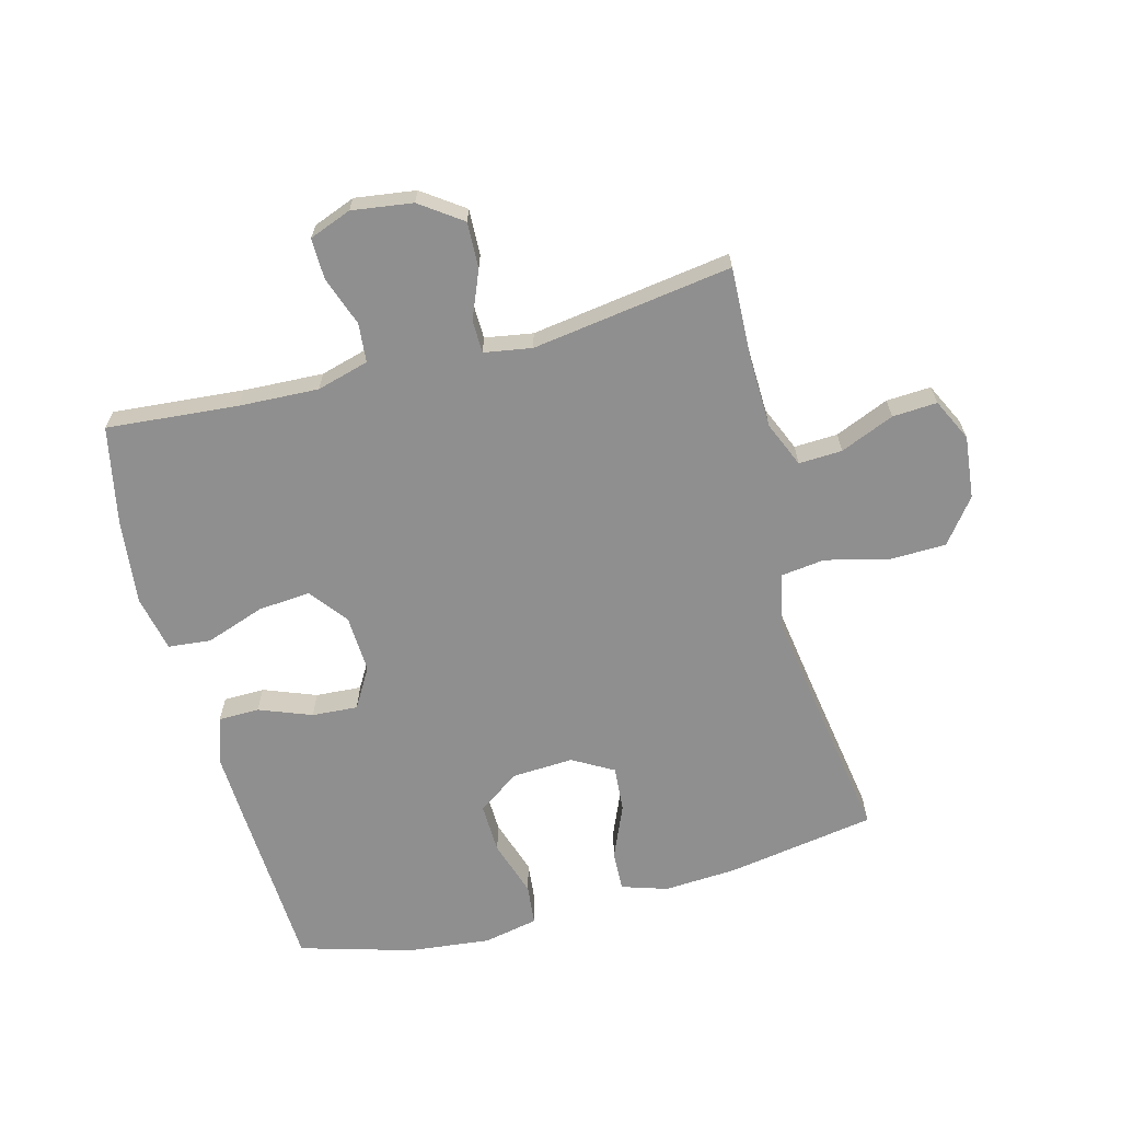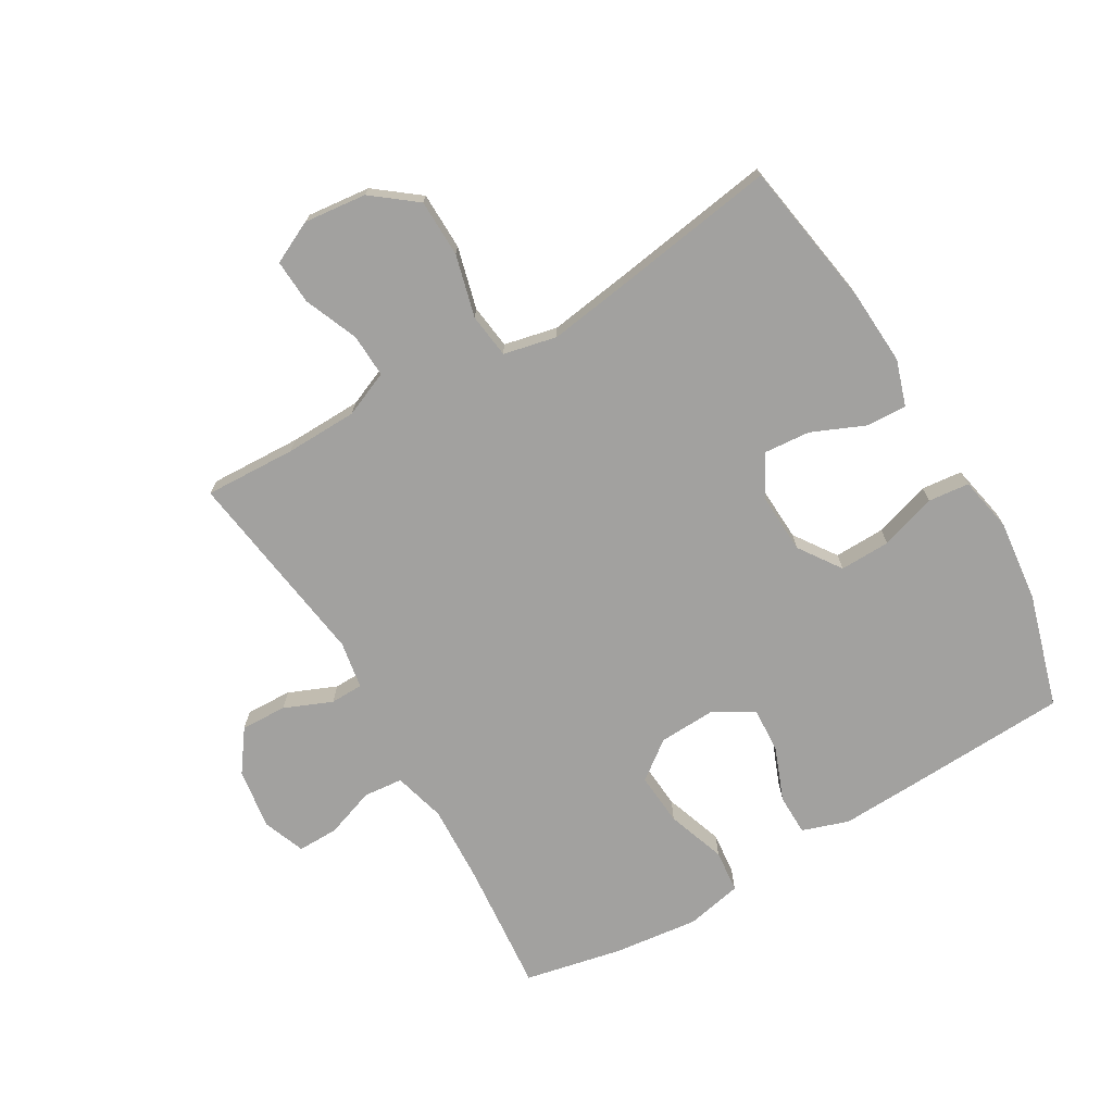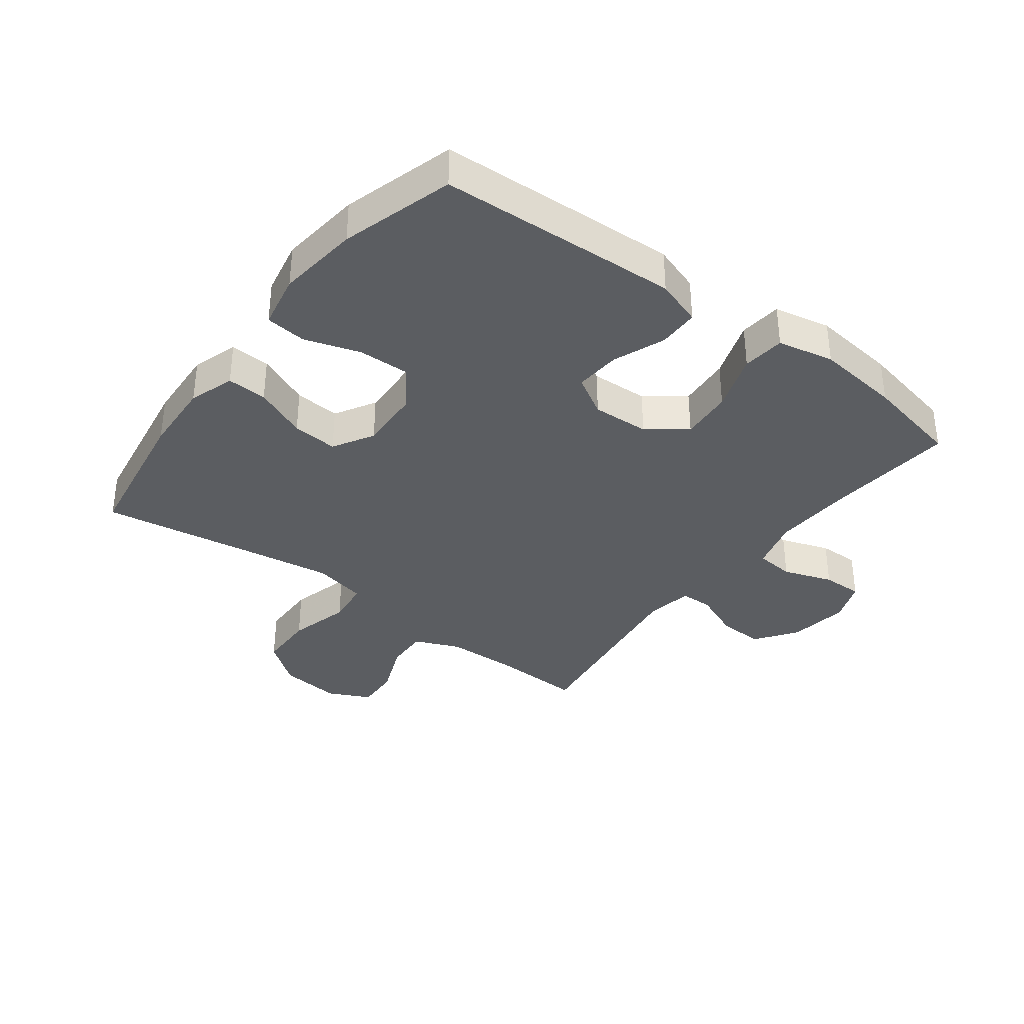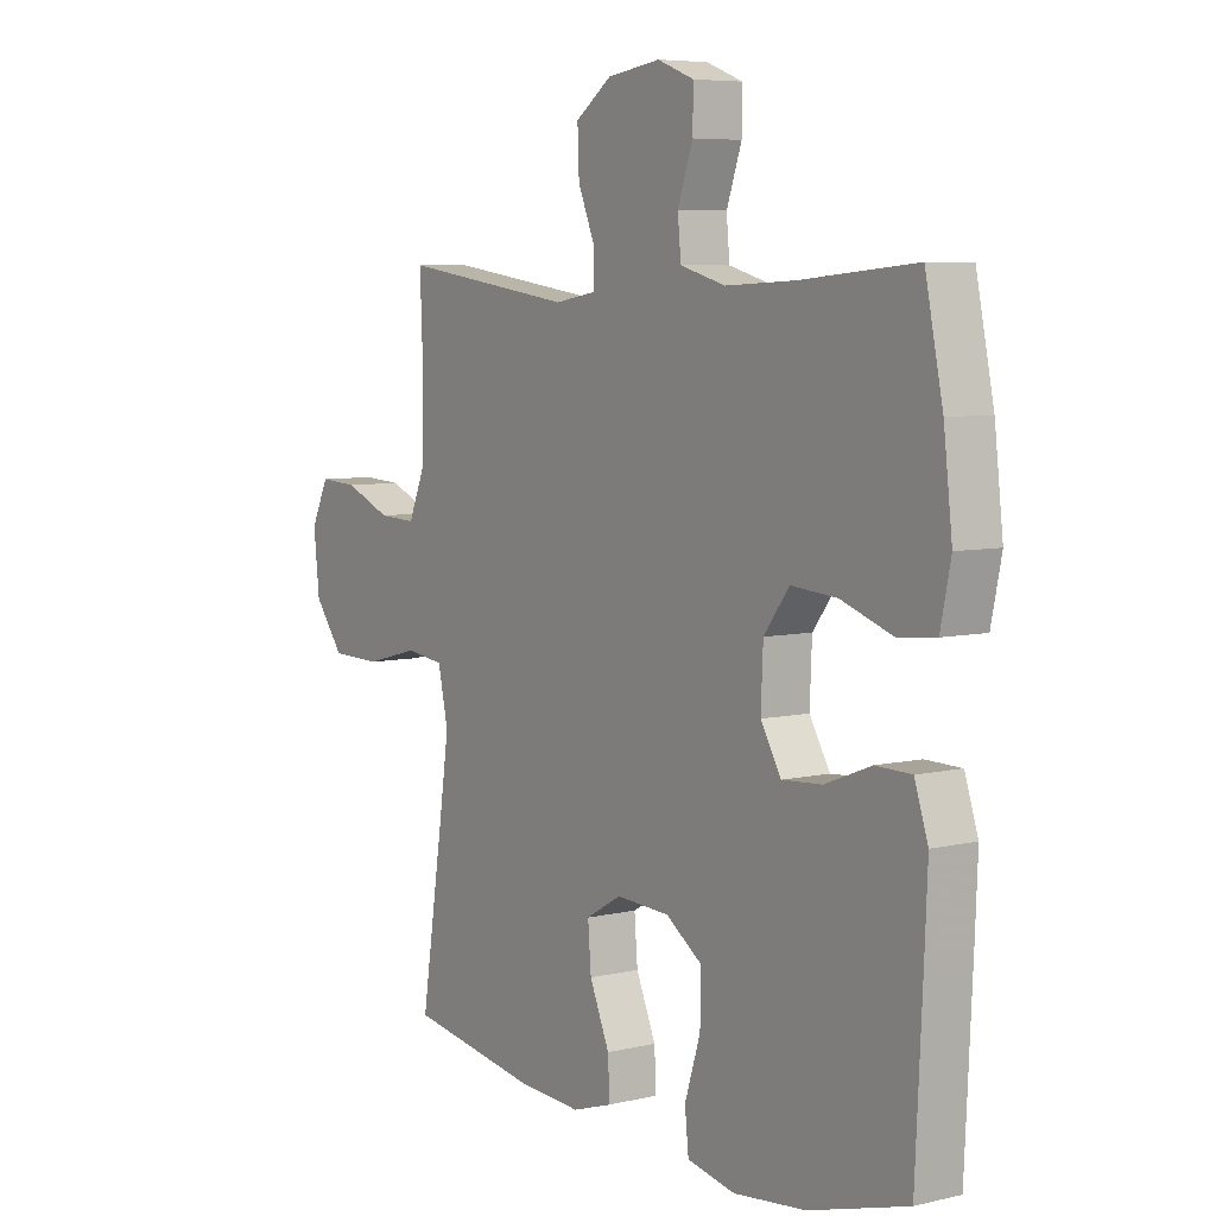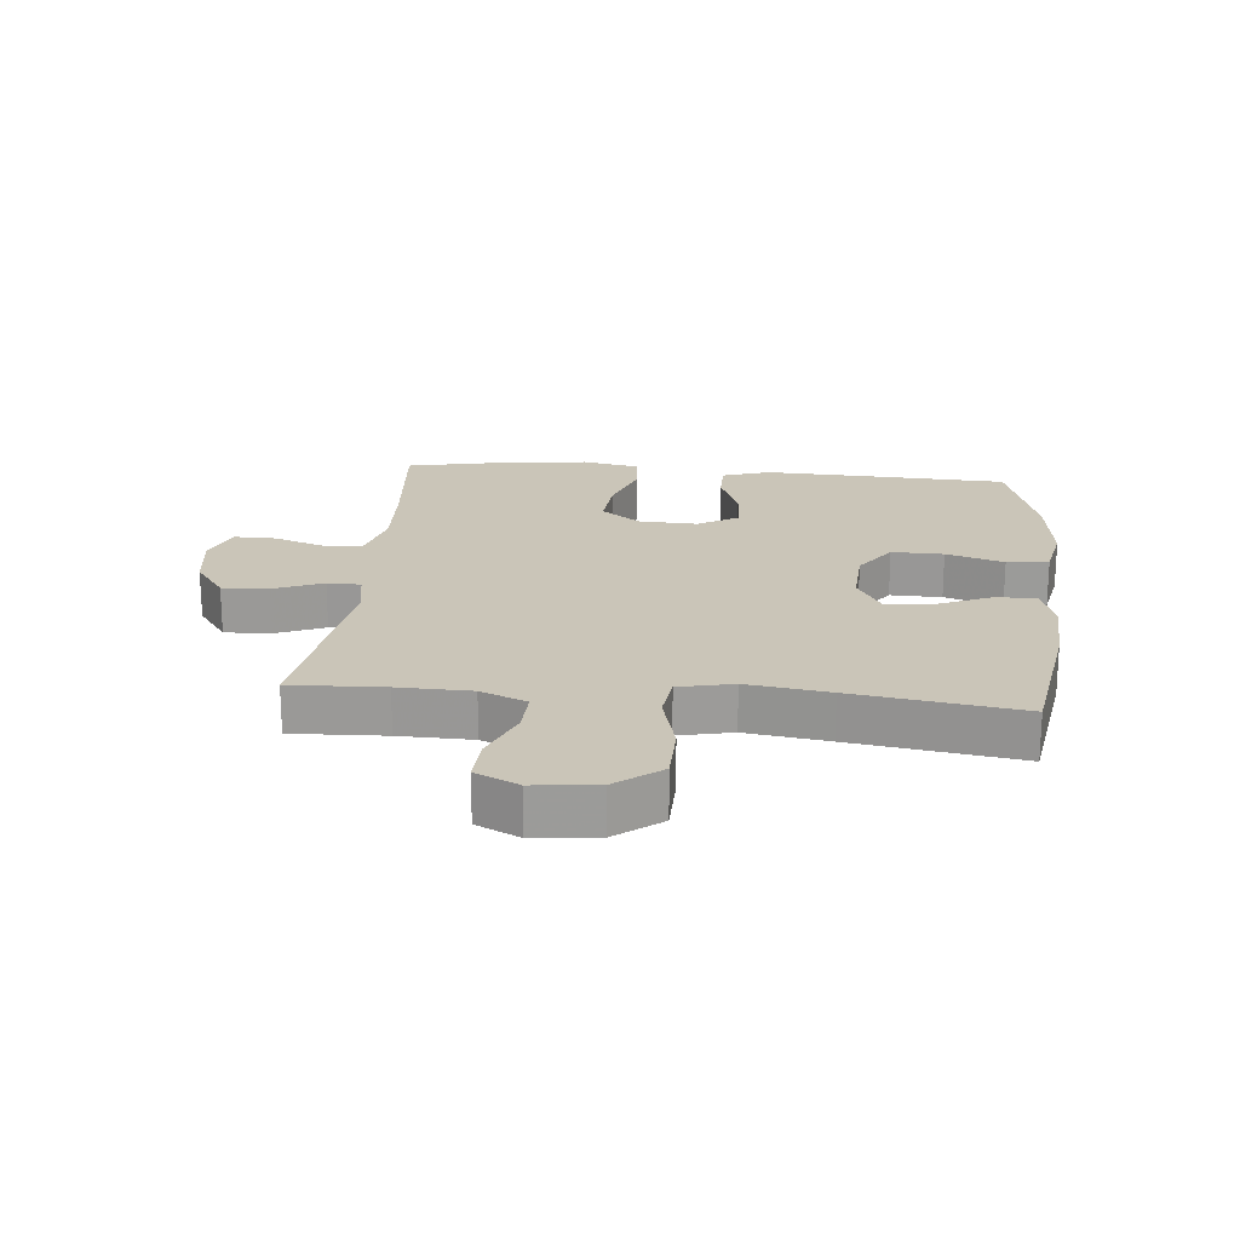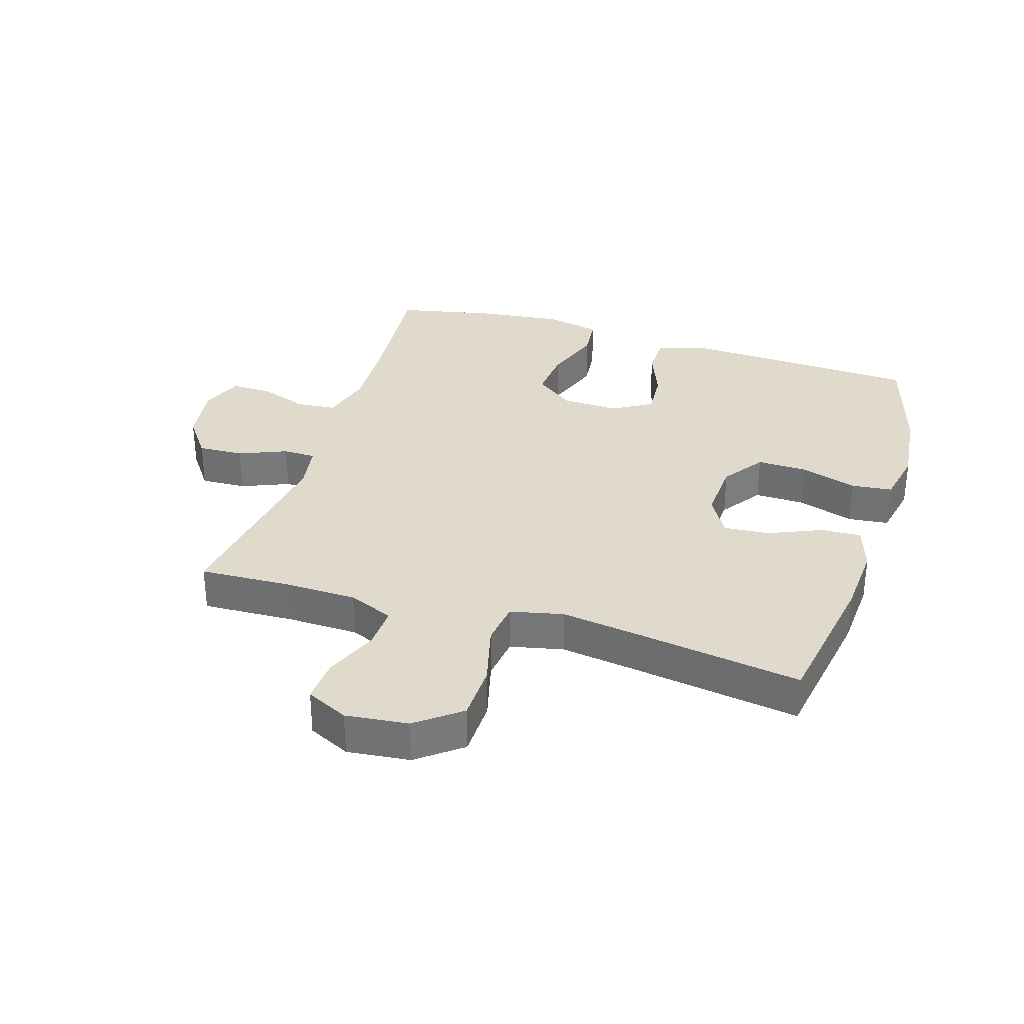
<metadata>
{"format":"obj","ext":"obj","renderer":"f3d","projection":"perspective","resolution":1024,"background":"white","views":[{"elev":-65.4,"azim":15.0,"up":"+Y"},{"elev":-72.2,"azim":120.3,"up":"+Y"},{"elev":-35.7,"azim":-127.1,"up":"+Y"},{"elev":6.4,"azim":-124.8,"up":"+Z"},{"elev":20.5,"azim":95.3,"up":"+Y"},{"elev":32.5,"azim":107.3,"up":"+Y"}]}
</metadata>
<code>
v -0.5 0.07 0.5
v -0.288 0.07 0.481
v -0.16 0.07 0.475
v -0.076 0.07 0.498
v -0.07 0.07 0.561
v -0.098 0.07 0.641
v -0.099 0.07 0.707
v -0.031 0.07 0.733
v 0.067 0.07 0.719
v 0.134 0.07 0.671
v 0.131 0.07 0.597
v 0.099 0.07 0.52
v 0.1 0.07 0.467
v 0.177 0.07 0.454
v 0.5 0.07 0.5
v 0.494 0.07 0.352
v 0.497 0.07 0.236
v 0.528 0.07 0.163
v 0.598 0.07 0.166
v 0.685 0.07 0.202
v 0.757 0.07 0.206
v 0.79 0.07 0.138
v 0.779 0.07 0.037
v 0.724 0.07 -0.034
v 0.631 0.07 -0.036
v 0.531 0.07 -0.01
v 0.459 0.07 -0.019
v 0.44 0.07 -0.105
v 0.459 0.07 -0.235
v 0.5 0.07 -0.5
v 0.26 0.07 -0.539
v 0.141 0.07 -0.546
v 0.067 0.07 -0.522
v 0.07 0.07 -0.457
v 0.107 0.07 -0.371
v 0.113 0.07 -0.297
v 0.047 0.07 -0.259
v -0.052 0.07 -0.264
v -0.12 0.07 -0.311
v -0.118 0.07 -0.393
v -0.089 0.07 -0.484
v -0.096 0.07 -0.55
v -0.185 0.07 -0.568
v -0.318 0.07 -0.553
v -0.5 0.07 -0.5
v -0.513 0.07 -0.229
v -0.518 0.07 -0.11
v -0.493 0.07 -0.035
v -0.427 0.07 -0.034
v -0.342 0.07 -0.067
v -0.268 0.07 -0.072
v -0.23 0.07 -0.008
v -0.234 0.07 0.085
v -0.281 0.07 0.147
v -0.366 0.07 0.14
v -0.461 0.07 0.107
v -0.53 0.07 0.114
v -0.549 0.07 0.205
v -0.533 0.07 0.342
v -0.5 0 0.5
v -0.288 0 0.481
v -0.16 0 0.475
v -0.076 0 0.498
v -0.07 0 0.561
v -0.098 0 0.641
v -0.099 0 0.707
v -0.031 0 0.733
v 0.067 0 0.719
v 0.134 0 0.671
v 0.131 0 0.597
v 0.099 0 0.52
v 0.1 0 0.467
v 0.177 0 0.454
v 0.5 0 0.5
v 0.494 0 0.352
v 0.497 0 0.236
v 0.528 0 0.163
v 0.598 0 0.166
v 0.685 0 0.202
v 0.757 0 0.206
v 0.79 0 0.138
v 0.779 0 0.037
v 0.724 0 -0.034
v 0.631 0 -0.036
v 0.531 0 -0.01
v 0.459 0 -0.019
v 0.44 0 -0.105
v 0.459 0 -0.235
v 0.5 0 -0.5
v 0.26 0 -0.539
v 0.141 0 -0.546
v 0.067 0 -0.522
v 0.07 0 -0.457
v 0.107 0 -0.371
v 0.113 0 -0.297
v 0.047 0 -0.259
v -0.052 0 -0.264
v -0.12 0 -0.311
v -0.118 0 -0.393
v -0.089 0 -0.484
v -0.096 0 -0.55
v -0.185 0 -0.568
v -0.318 0 -0.553
v -0.5 0 -0.5
v -0.513 0 -0.229
v -0.518 0 -0.11
v -0.493 0 -0.035
v -0.427 0 -0.034
v -0.342 0 -0.067
v -0.268 0 -0.072
v -0.23 0 -0.008
v -0.234 0 0.085
v -0.281 0 0.147
v -0.366 0 0.14
v -0.461 0 0.107
v -0.53 0 0.114
v -0.549 0 0.205
v -0.533 0 0.342
f 58 59 1 2
f 55 56 57 58
f 54 55 58 2
f 53 54 2 3
f 52 53 3 4
f 47 48 49 50
f 47 50 51
f 46 47 51
f 45 46 51
f 44 45 51 52
f 40 41 42 43
f 39 40 43 44
f 32 33 34 35
f 32 35 36
f 29 30 31 32
f 28 29 32 36
f 27 28 36 37
f 23 24 25 26
f 23 26 27
f 22 23 27
f 19 20 21 22
f 18 19 22 27
f 17 18 27 37
f 14 15 16
f 13 14 16 17
f 9 10 11 12
f 9 12 13
f 8 9 13
f 5 6 7 8
f 4 5 8 13
f 39 44 52 4
f 13 17 37 38
f 4 13 38 39
f 61 60 118 117
f 117 116 115 114
f 61 117 114 113
f 62 61 113 112
f 63 62 112 111
f 109 108 107 106
f 110 109 106
f 110 106 105
f 110 105 104
f 111 110 104 103
f 102 101 100 99
f 103 102 99 98
f 94 93 92 91
f 95 94 91
f 91 90 89 88
f 95 91 88 87
f 96 95 87 86
f 85 84 83 82
f 86 85 82
f 86 82 81
f 81 80 79 78
f 86 81 78 77
f 96 86 77 76
f 75 74 73
f 76 75 73 72
f 71 70 69 68
f 72 71 68
f 72 68 67
f 67 66 65 64
f 72 67 64 63
f 63 111 103 98
f 97 96 76 72
f 98 97 72 63
f 1 60 61 2
f 2 61 62 3
f 3 62 63 4
f 4 63 64 5
f 5 64 65 6
f 6 65 66 7
f 7 66 67 8
f 8 67 68 9
f 9 68 69 10
f 10 69 70 11
f 11 70 71 12
f 12 71 72 13
f 13 72 73 14
f 14 73 74 15
f 15 74 75 16
f 16 75 76 17
f 17 76 77 18
f 18 77 78 19
f 19 78 79 20
f 20 79 80 21
f 21 80 81 22
f 22 81 82 23
f 23 82 83 24
f 24 83 84 25
f 25 84 85 26
f 26 85 86 27
f 27 86 87 28
f 28 87 88 29
f 29 88 89 30
f 30 89 90 31
f 31 90 91 32
f 32 91 92 33
f 33 92 93 34
f 34 93 94 35
f 35 94 95 36
f 36 95 96 37
f 37 96 97 38
f 38 97 98 39
f 39 98 99 40
f 40 99 100 41
f 41 100 101 42
f 42 101 102 43
f 43 102 103 44
f 44 103 104 45
f 45 104 105 46
f 46 105 106 47
f 47 106 107 48
f 48 107 108 49
f 49 108 109 50
f 50 109 110 51
f 51 110 111 52
f 52 111 112 53
f 53 112 113 54
f 54 113 114 55
f 55 114 115 56
f 56 115 116 57
f 57 116 117 58
f 58 117 118 59
f 59 118 60 1

</code>
